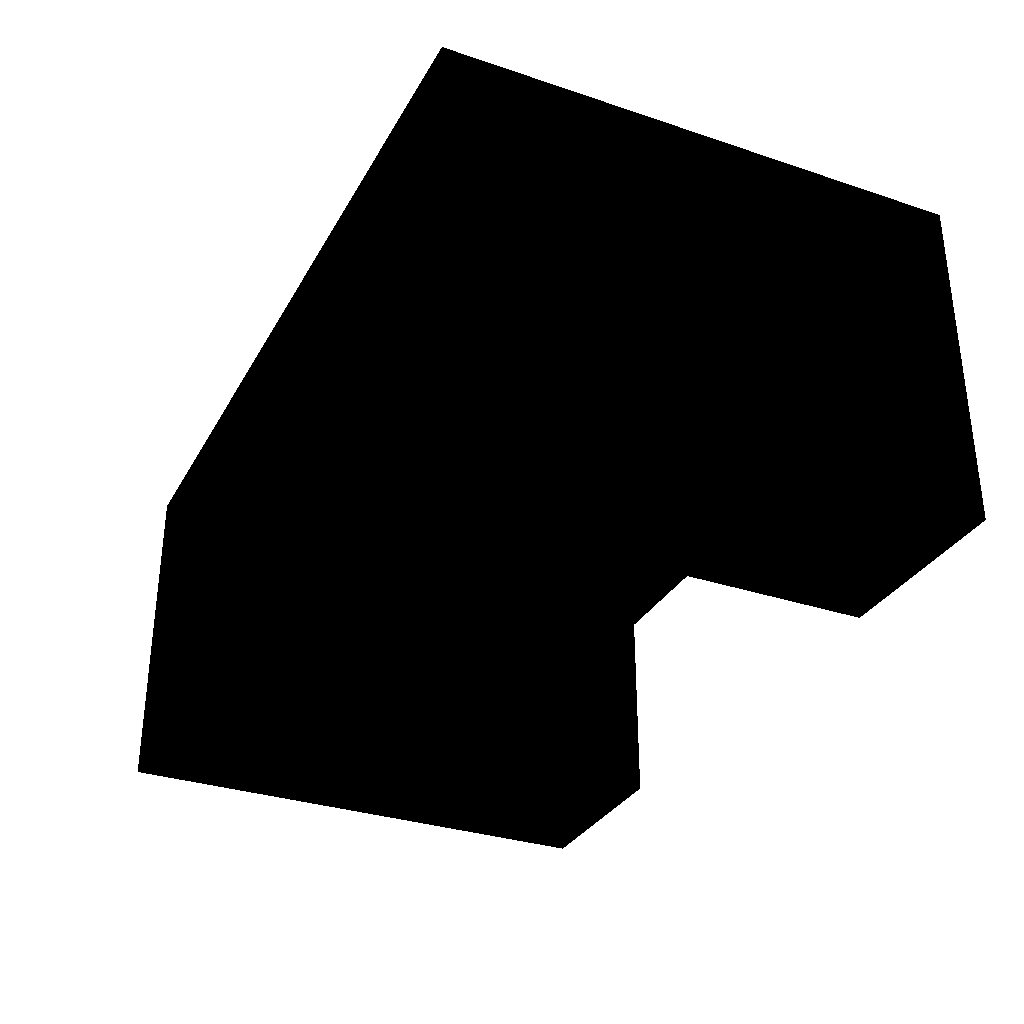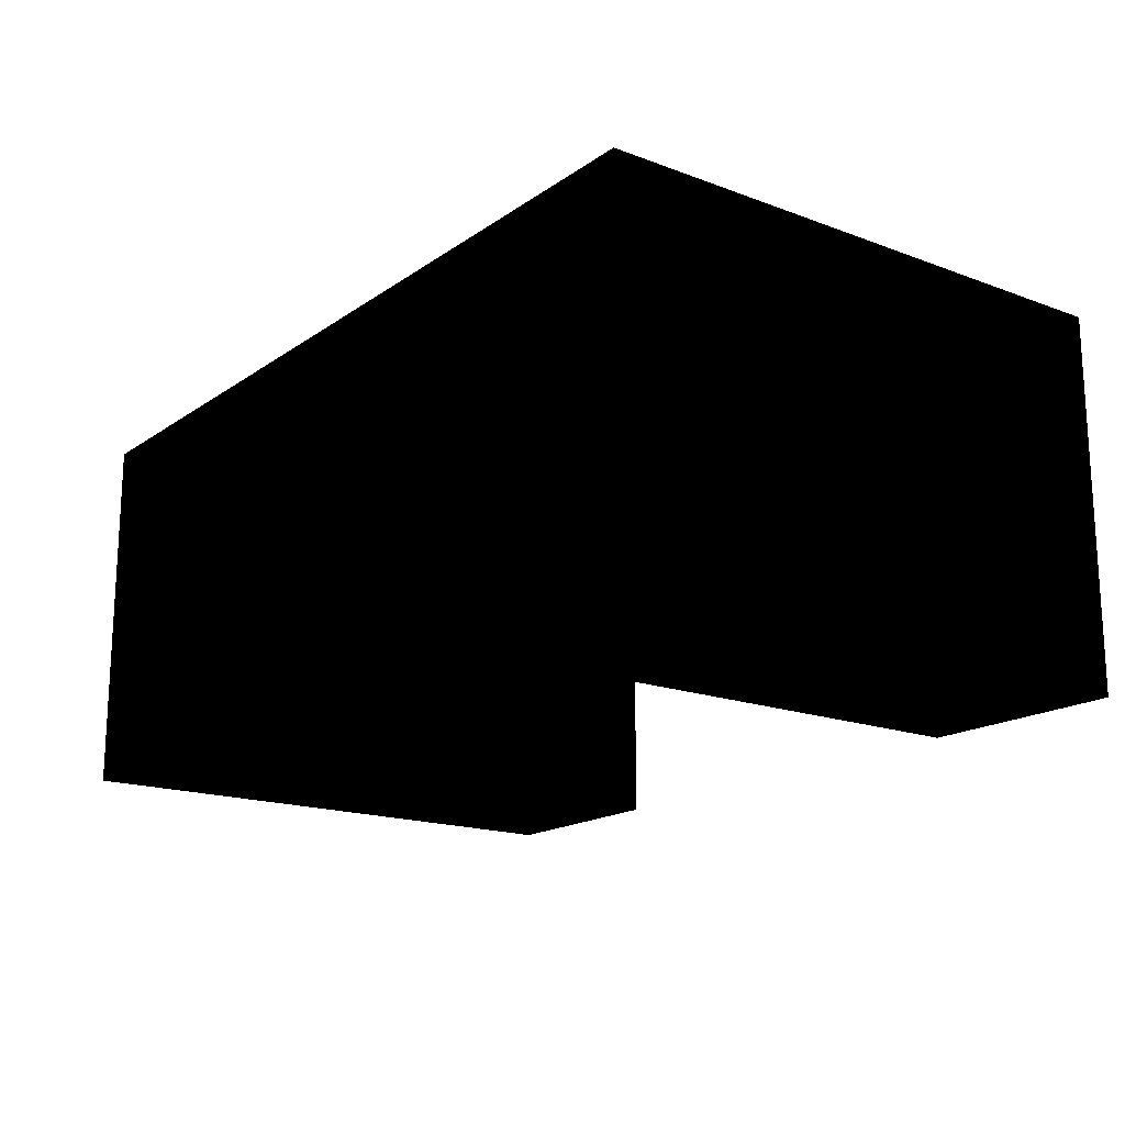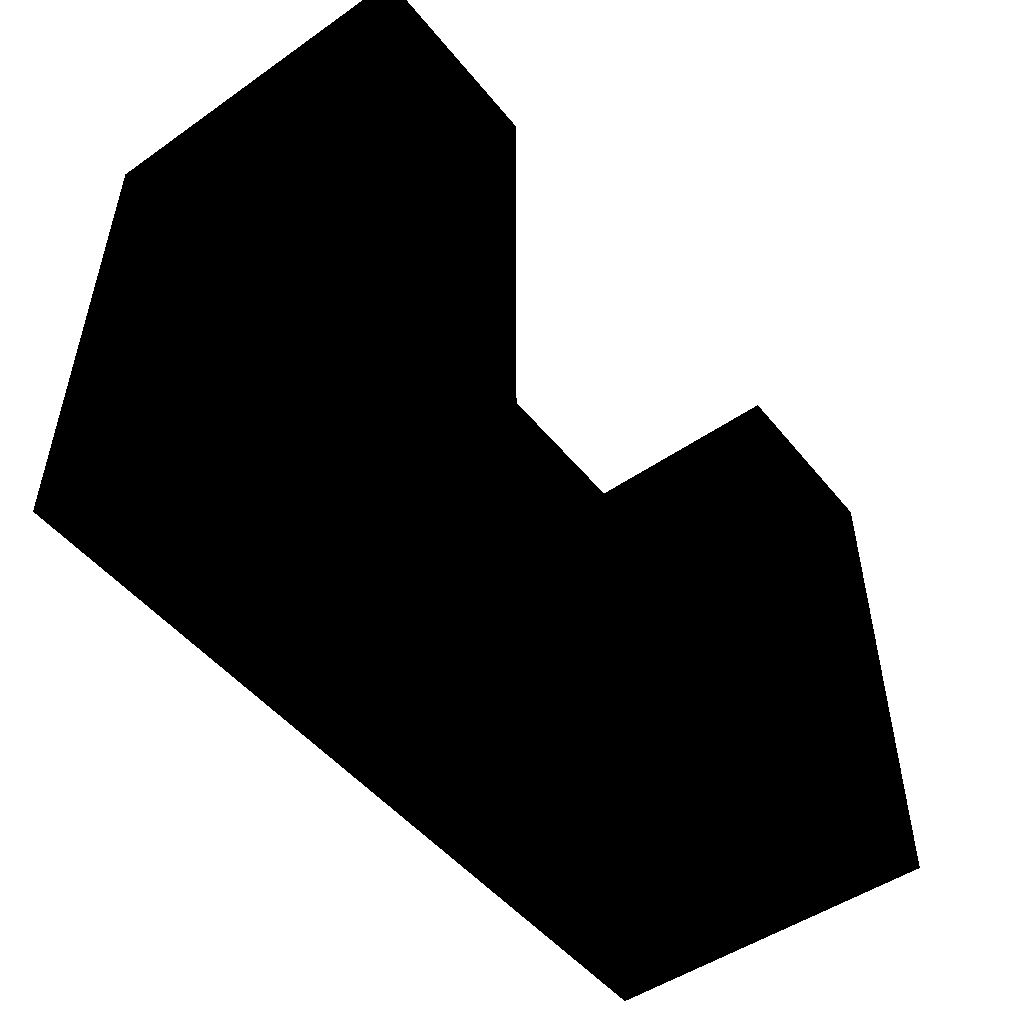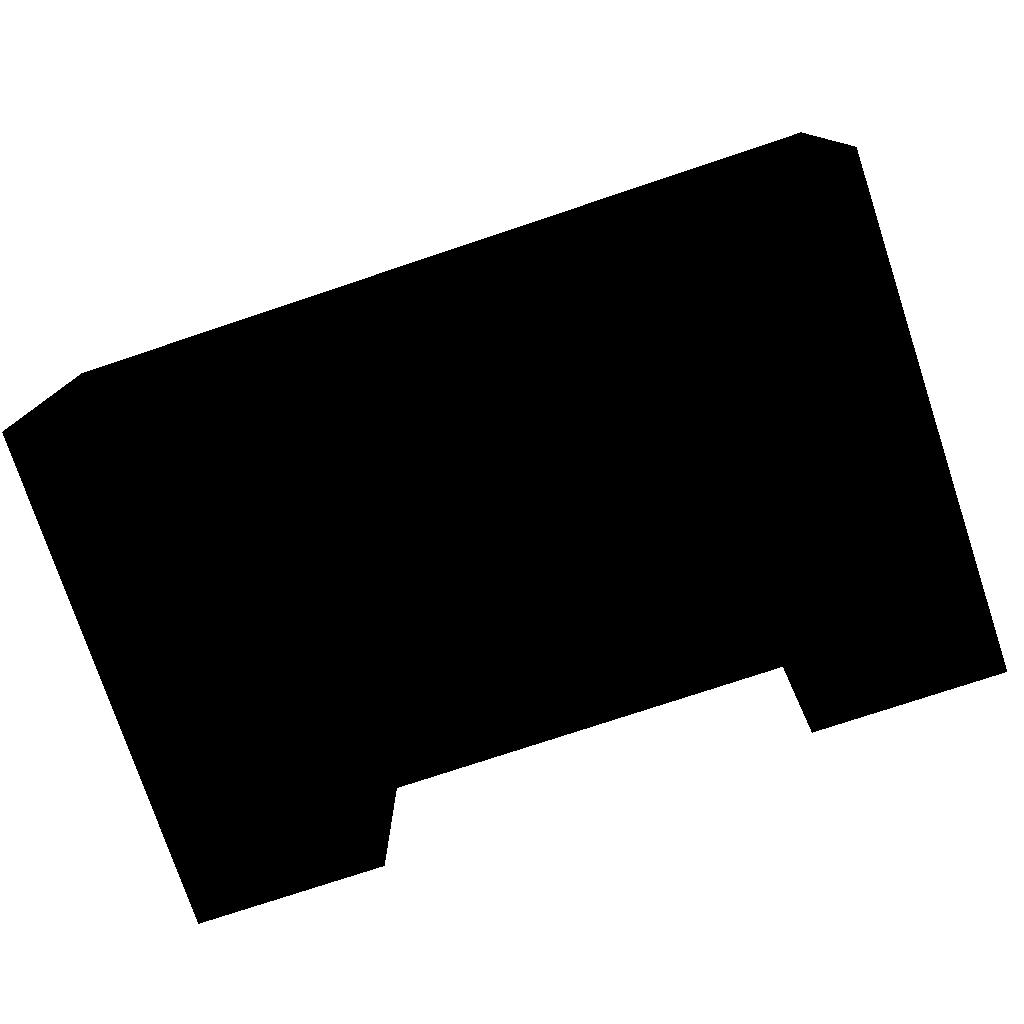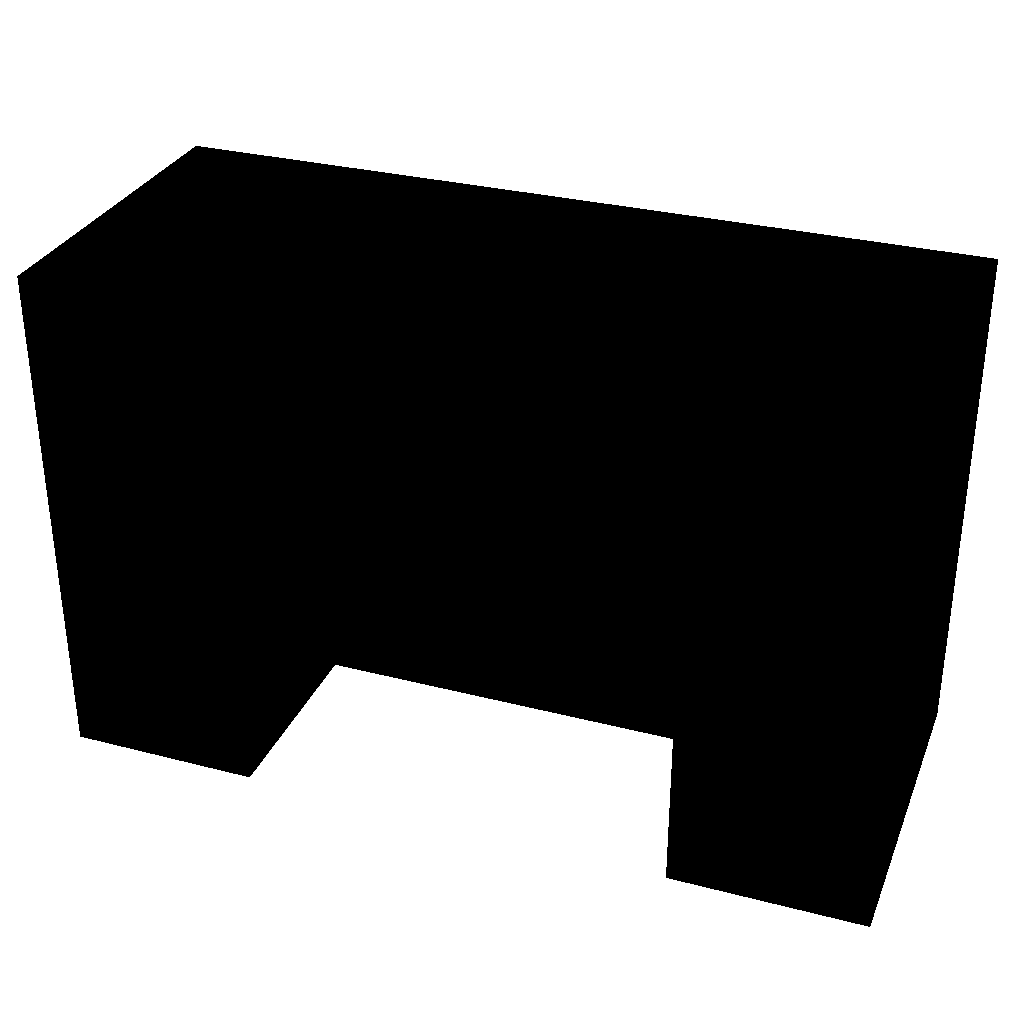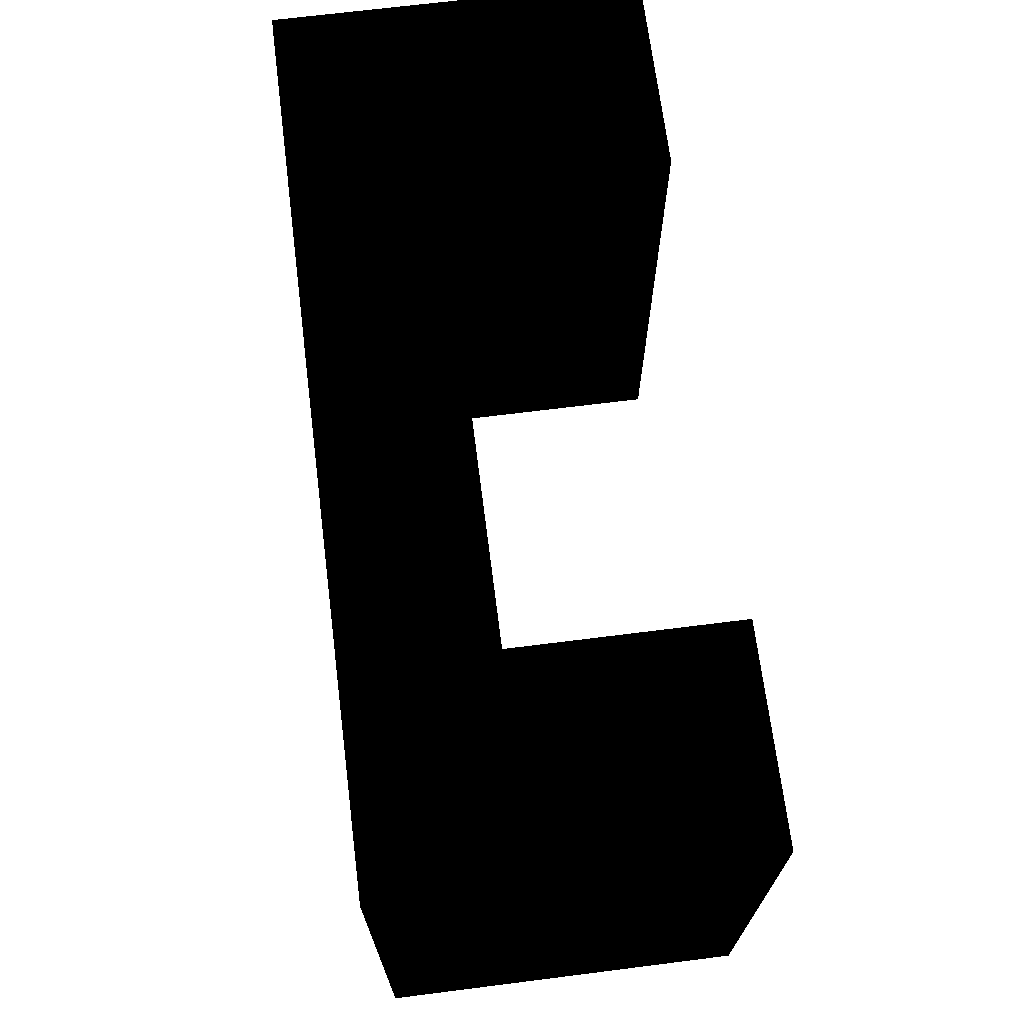
<metadata>
{"format":"obj","ext":"obj","renderer":"f3d","projection":"perspective","resolution":1024,"background":"white","views":[{"elev":-31.9,"azim":64.9,"up":"+Y"},{"elev":-17.2,"azim":-126.7,"up":"+Y"},{"elev":-49.5,"azim":-52.5,"up":"+Z"},{"elev":-76.8,"azim":-161.6,"up":"+Y"},{"elev":31.2,"azim":20.2,"up":"+Z"},{"elev":68.9,"azim":-97.2,"up":"+Z"}]}
</metadata>
<code>
v 0.4215 -0.3324 -0.503
v 0.7978 -0.3324 0.503
v 0.4215 -0.3324 0.503
v 0.7978 -0.3324 -0.503
v -0.4215 -0.3324 0.503
v -0.7978 -0.3324 -0.503
v -0.4215 -0.3324 -0.503
v -0.7978 -0.3324 0.503
v 0.4215 0.06899 0.503
v 0.7978 0.06899 -0.503
v 0.7978 0.06899 0.503
v 0.4215 0.06899 -0.503
v -0.7978 0.3324 0.503
v -0.4215 0.06899 -0.503
v 0.7978 0.3324 -0.503
v 0.7978 0.3324 0.503
v -0.4215 0.06899 0.503
v -0.7978 0.3324 -0.503
v -0.7978 0.06899 0.503
v -0.7978 0.06899 -0.503
f 1 2 3
f 2 1 4
f 5 6 7
f 6 5 8
f 3 2 1
f 4 1 2
f 3 9 2
f 3 1 9
f 4 10 1
f 4 2 10
f 11 2 9
f 12 9 1
f 12 1 10
f 11 10 2
f 9 13 11
f 12 11 9
f 9 11 12
f 12 14 9
f 10 15 12
f 11 12 10
f 10 12 11
f 10 11 15
f 16 11 13
f 17 13 9
f 17 9 14
f 14 12 18
f 18 12 15
f 16 15 11
f 16 13 15
f 19 13 17
f 17 14 5
f 17 20 14
f 14 20 17
f 20 14 18
f 18 15 13
f 19 20 13
f 17 5 19
f 20 17 19
f 19 17 20
f 7 5 14
f 20 6 14
f 18 13 20
f 20 19 6
f 8 19 5
f 7 6 5
f 7 14 6
f 8 6 19
f 8 5 6
f 2 9 3
f 9 1 3
f 1 10 4
f 10 2 4
f 9 2 11
f 1 9 12
f 10 1 12
f 2 10 11
f 11 13 9
f 9 14 12
f 12 15 10
f 15 11 10
f 13 11 16
f 9 13 17
f 14 9 17
f 18 12 14
f 15 12 18
f 11 15 16
f 15 13 16
f 17 13 19
f 5 14 17
f 18 14 20
f 13 15 18
f 13 20 19
f 19 5 17
f 14 5 7
f 14 6 20
f 20 13 18
f 6 19 20
f 5 19 8
f 6 14 7
f 19 6 8

</code>
